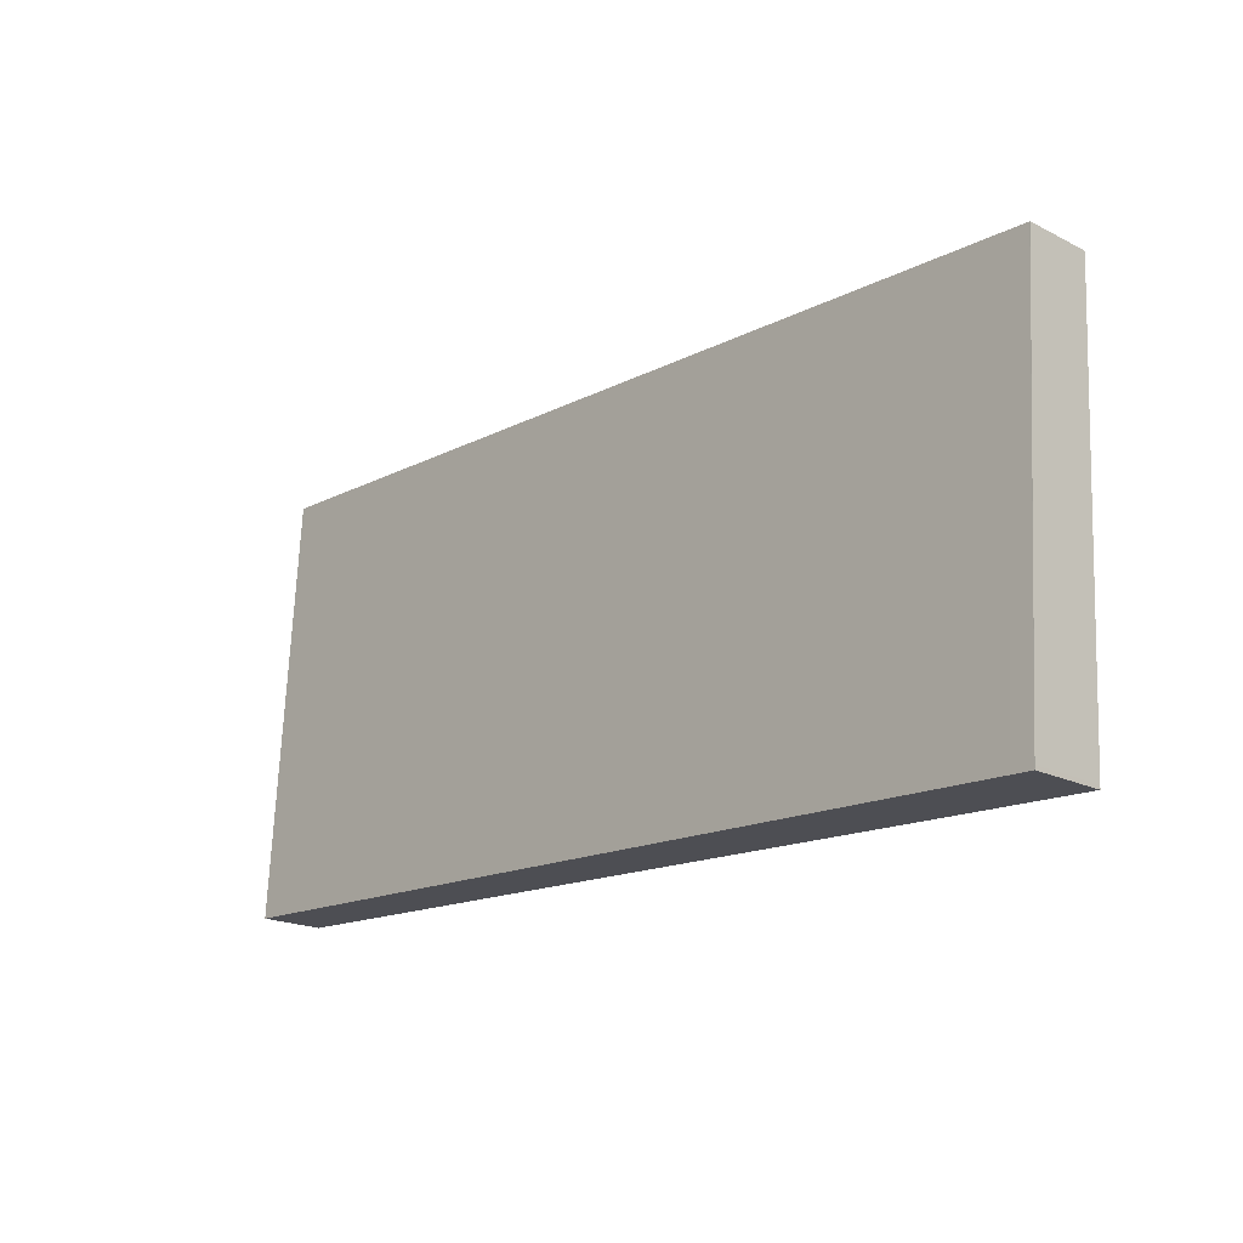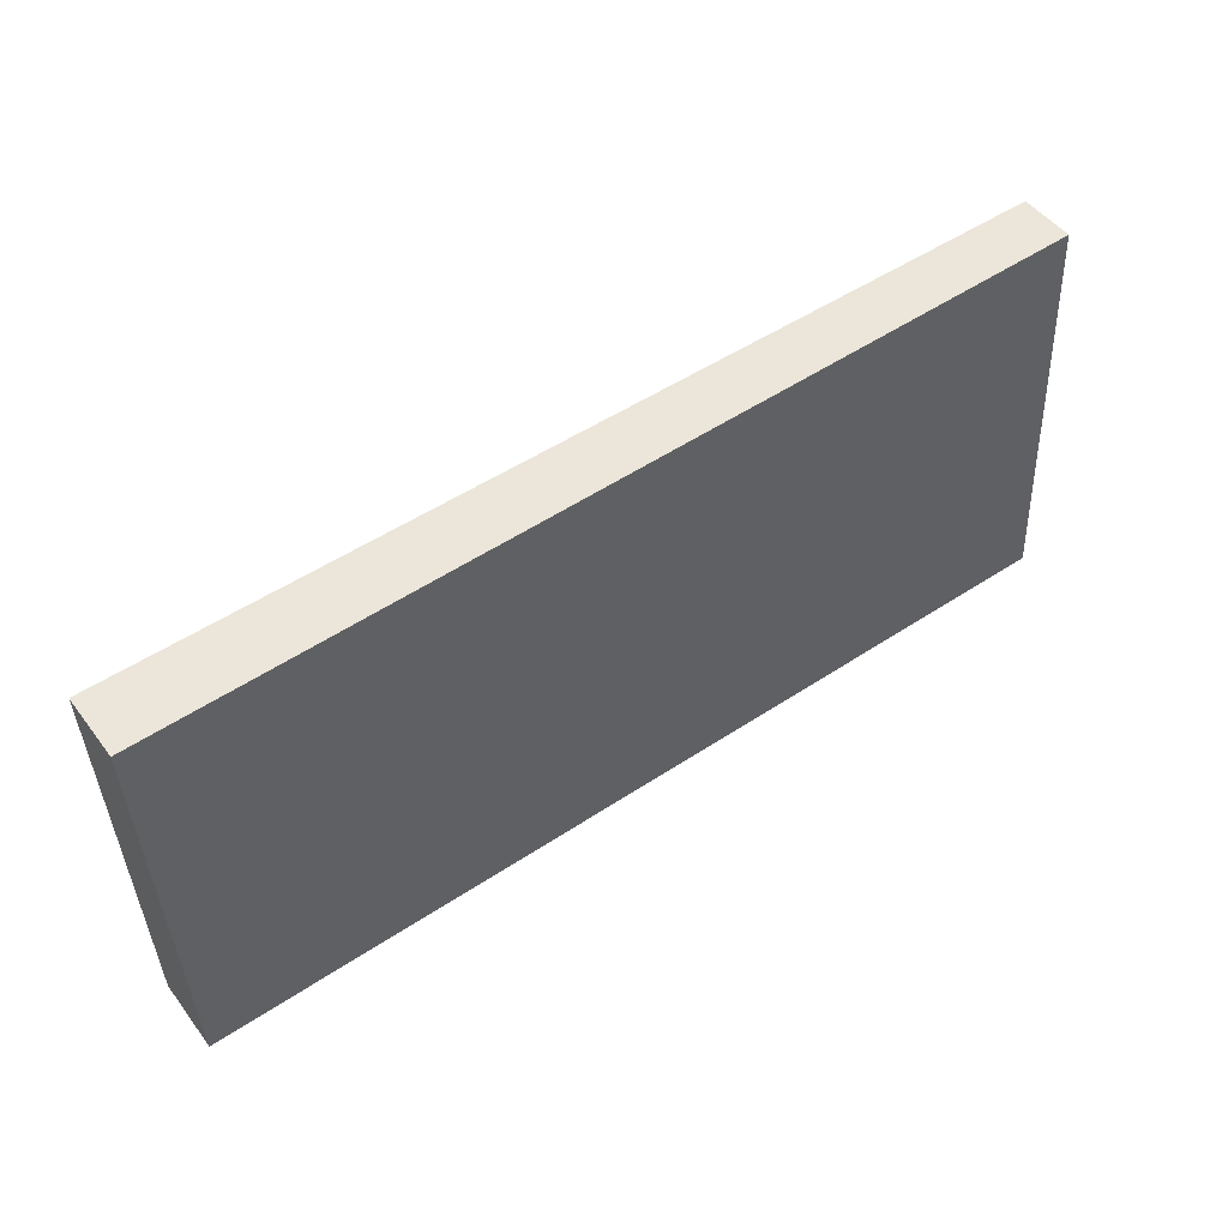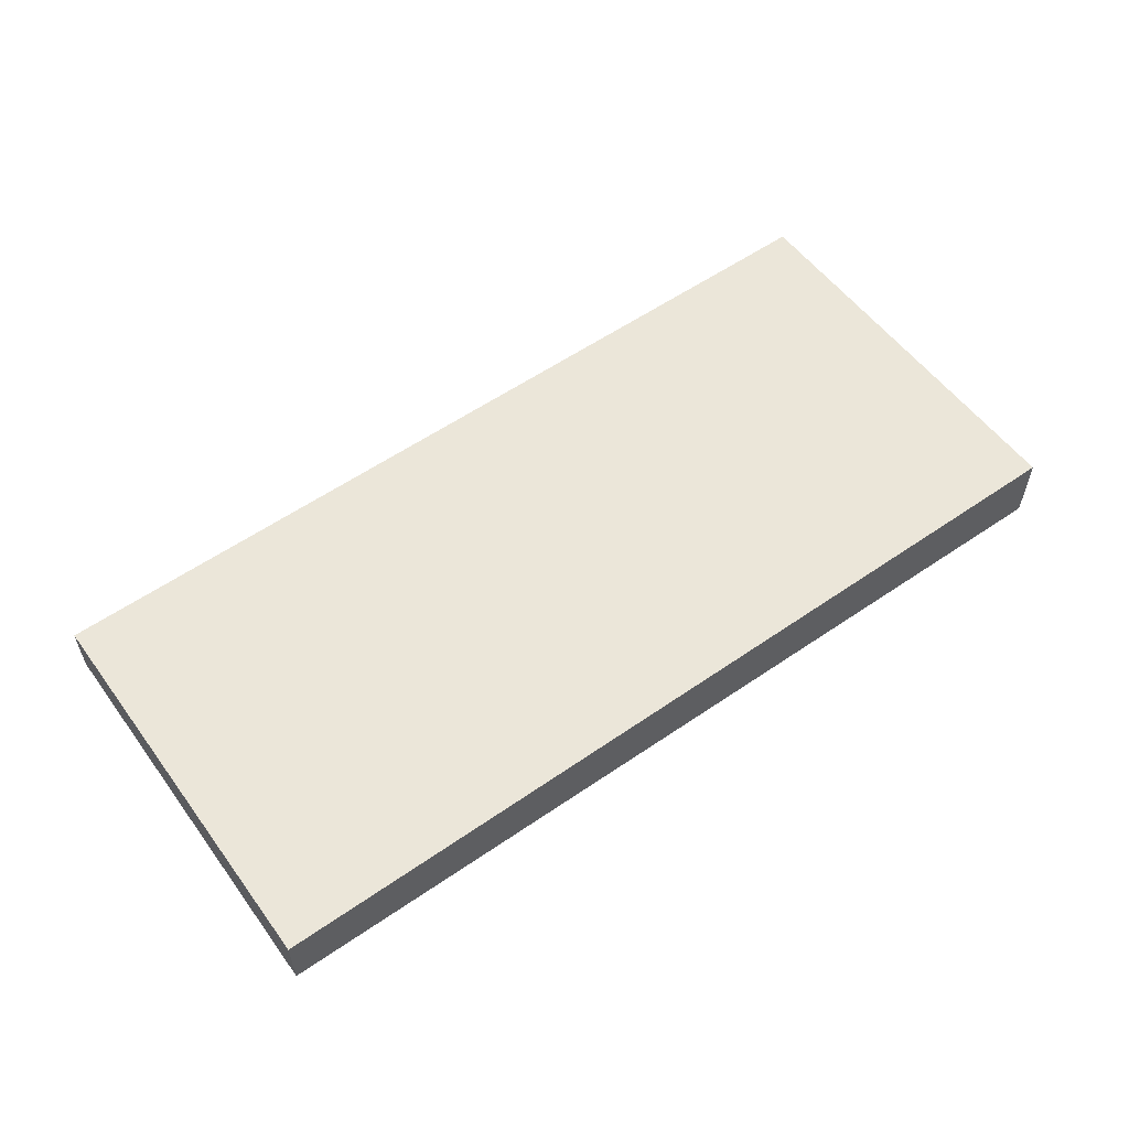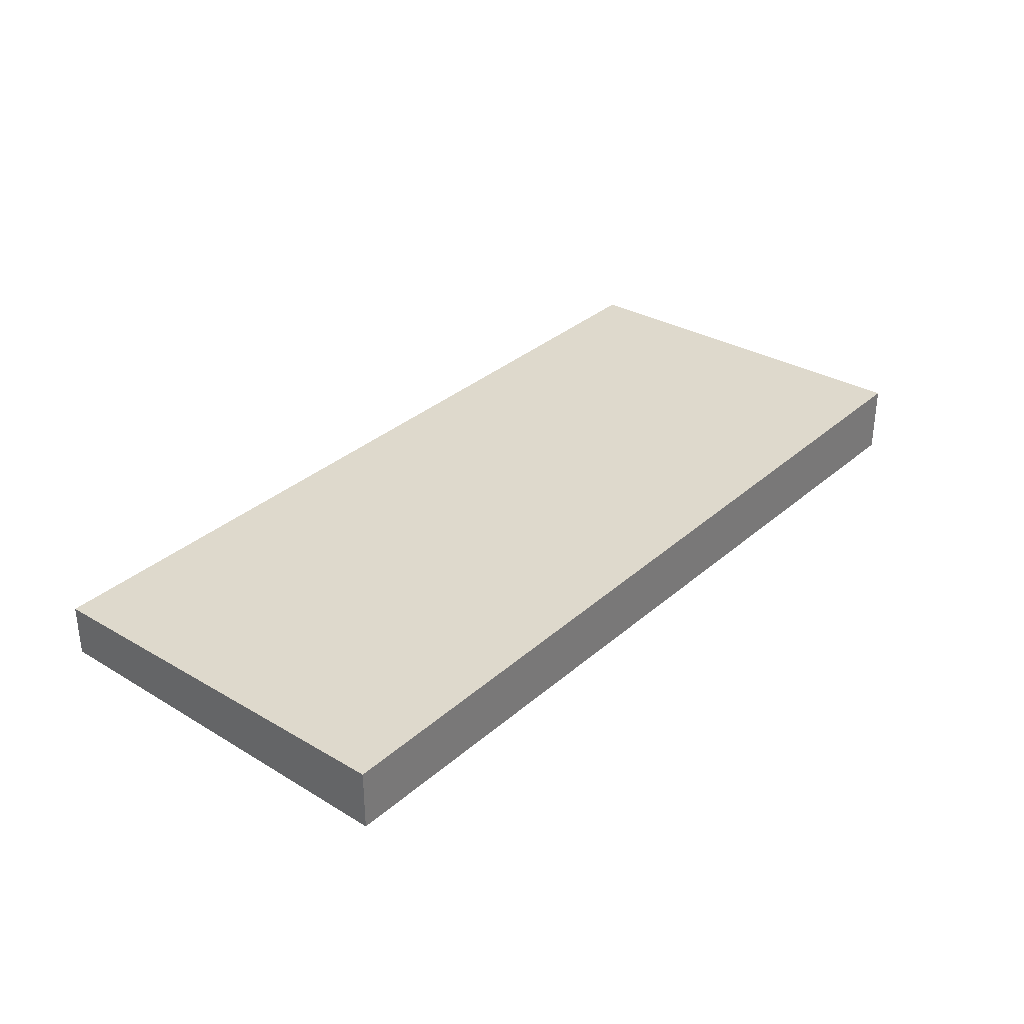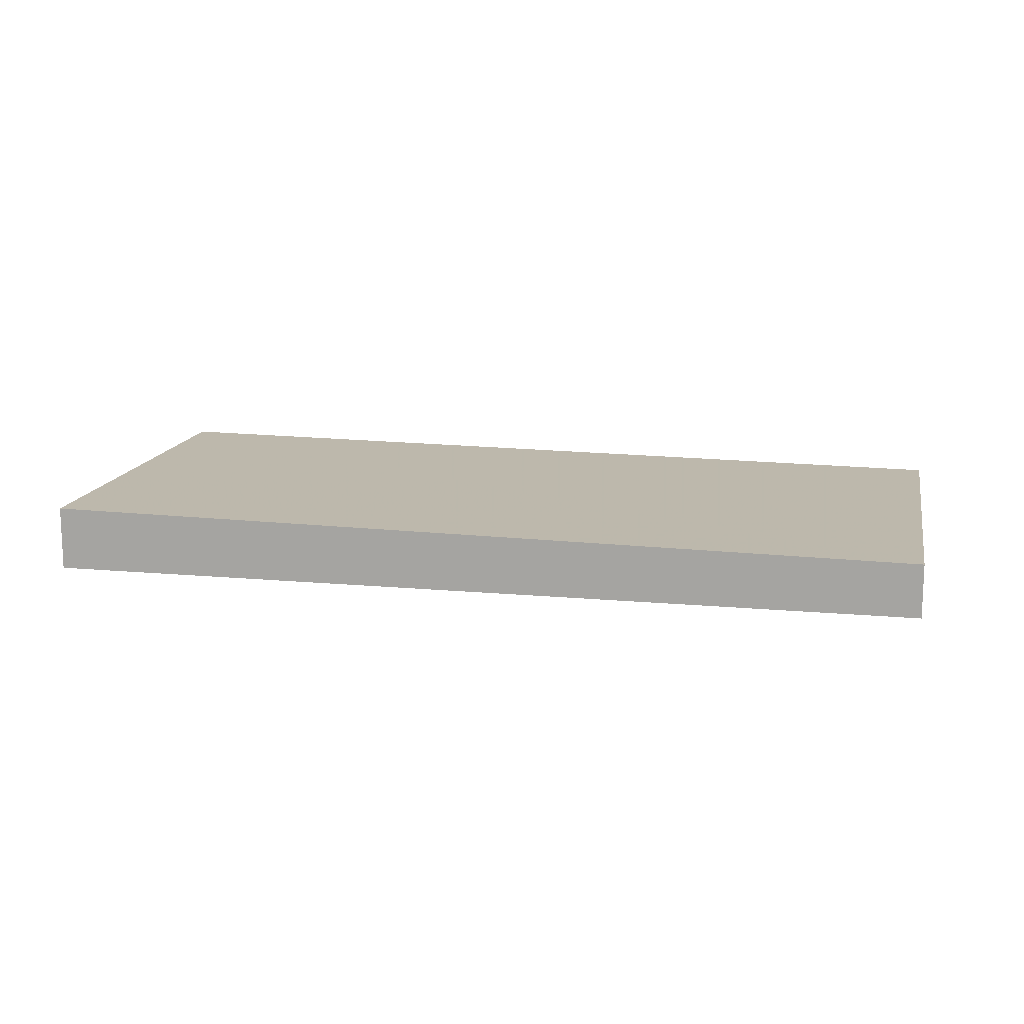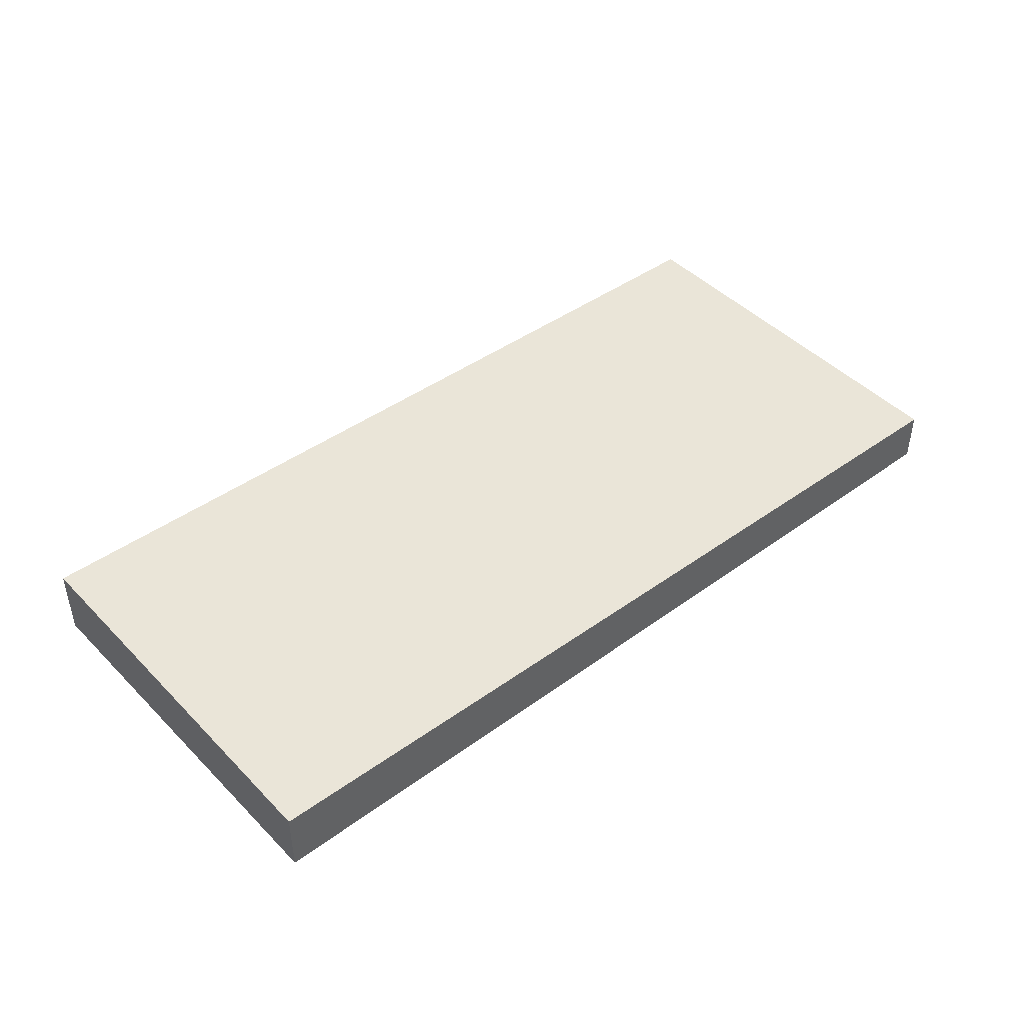
<metadata>
{"format":"obj","ext":"obj","renderer":"f3d","projection":"perspective","resolution":1024,"background":"white","views":[{"elev":-19.3,"azim":46.7,"up":"+Y"},{"elev":48.5,"azim":144.8,"up":"+Y"},{"elev":56.4,"azim":-38.4,"up":"+Z"},{"elev":32.5,"azim":-52.6,"up":"+Z"},{"elev":13.4,"azim":-170.8,"up":"+Z"},{"elev":43.9,"azim":136.5,"up":"+Z"}]}
</metadata>
<code>
v -2259 -362.4 0.9149
v -2259 -368.1 1.021
v -2272 -367.5 0.8638
v -2271 -361.8 0.7575
v -2272 -367.4 0.8628
v -2259 -368 1.02
v -2259 -368 1.02
v -2259 -362.4 0.9149
v -2259 -368.1 1.021
v -2272 -367.5 0.8637
v -2271 -361.8 0.7583
v -2272 -367.5 0.8646
v -2259 -368 1.02
v -2259 -362.4 0.9149
v -2259 -362.4 -1.11e-16
v -2259 -368 0
v -2259 -368.1 1.021
v -2259 -368.1 1.021
v -2259 -368.1 0
v -2259 -368.1 0
v -2272 -367.4 0.8628
v -2272 -367.5 0.8638
v -2272 -367.5 0
v -2272 -367.4 1.11e-16
v -2271 -361.8 0.7583
v -2271 -361.8 0.7575
v -2271 -361.8 0
v -2271 -361.8 0
v -2271 -361.8 0.7575
v -2272 -367.4 0.8628
v -2272 -367.4 1.11e-16
v -2271 -361.8 0
v -2259 -368.1 1.021
v -2259 -368 1.02
v -2259 -368 0
v -2259 -368.1 0
v -2259 -362.4 0.9149
v -2259 -362.4 0.9149
v -2259 -362.4 0
v -2259 -362.4 -1.11e-16
v -2272 -367.5 0.8646
v -2259 -368.1 1.021
v -2259 -368.1 0
v -2272 -367.5 -1.11e-16
v -2259 -362.4 0.9149
v -2271 -361.8 0.7583
v -2271 -361.8 0
v -2259 -362.4 0
v -2272 -367.5 0.8638
v -2272 -367.5 0.8646
v -2272 -367.5 -1.11e-16
v -2272 -367.5 0
v -2259 -362.4 0
v -2259 -368.1 0
v -2272 -367.5 0
v -2271 -361.8 0
f 7 6 2 9
f 8 1 6 7
f 11 8 7 10
f 10 7 9 12
f 10 5 4 11
f 12 3 5 10
f 14 15 16 13
f 18 19 20 17
f 22 23 24 21
f 26 27 28 25
f 30 31 32 29
f 34 35 36 33
f 38 39 40 37
f 42 43 44 41
f 46 47 48 45
f 50 51 52 49
f 54 55 56 53

</code>
